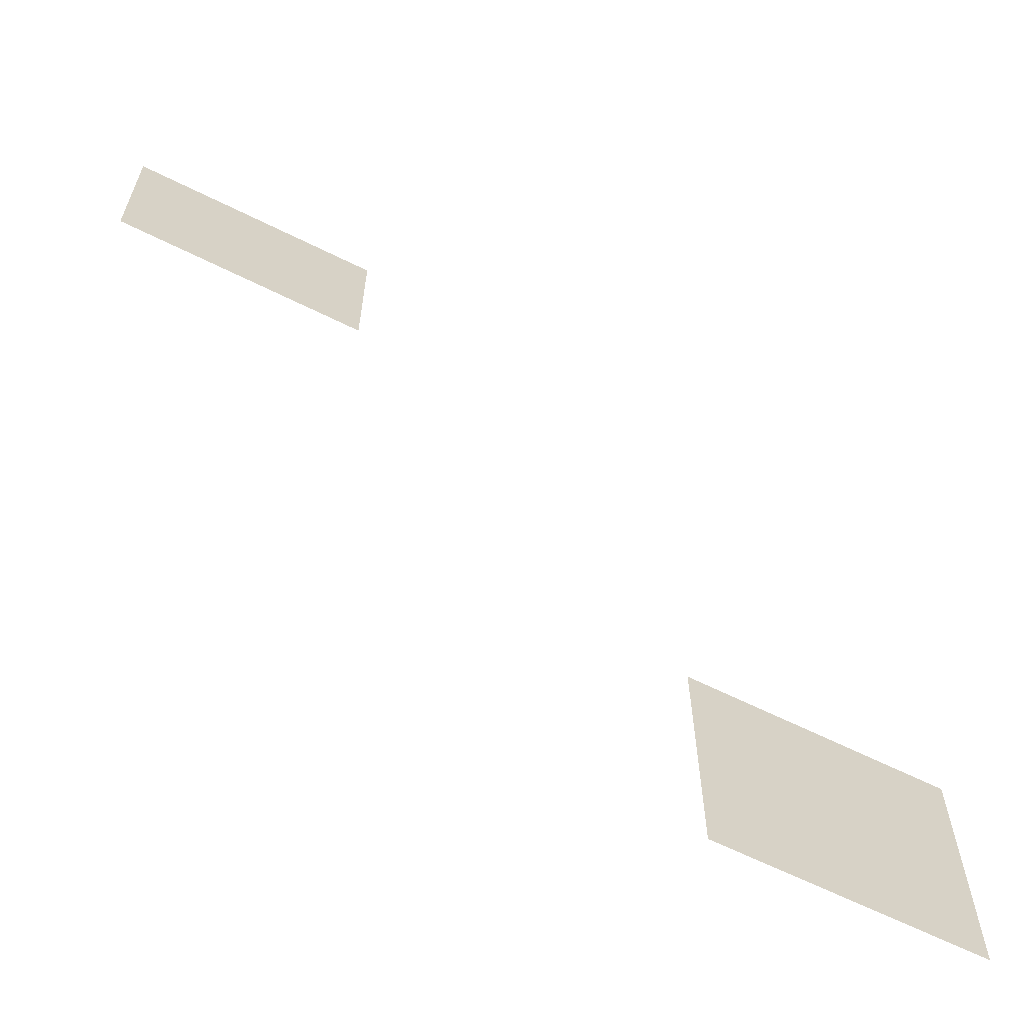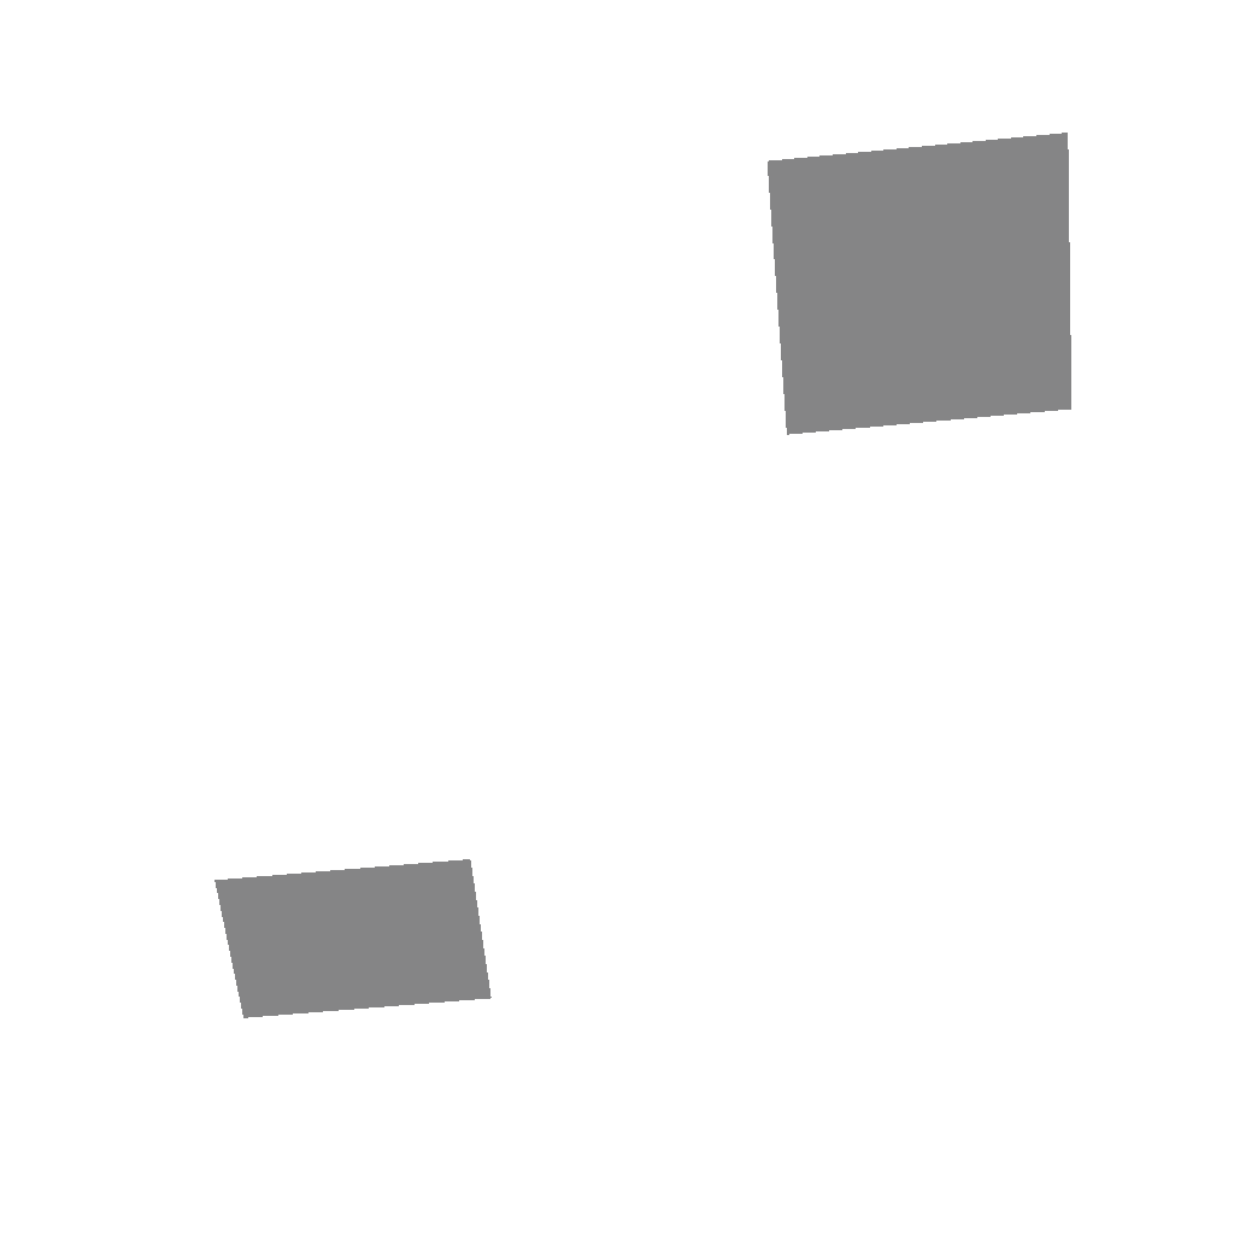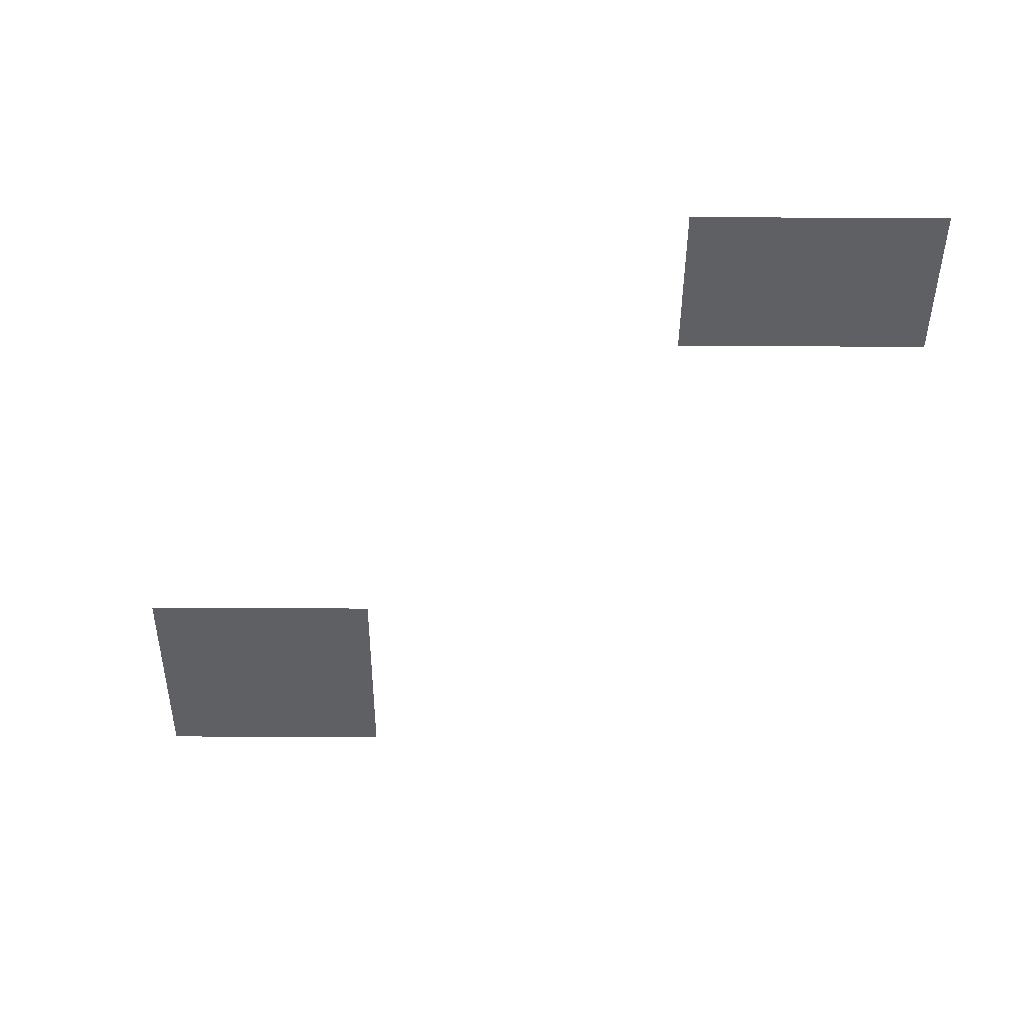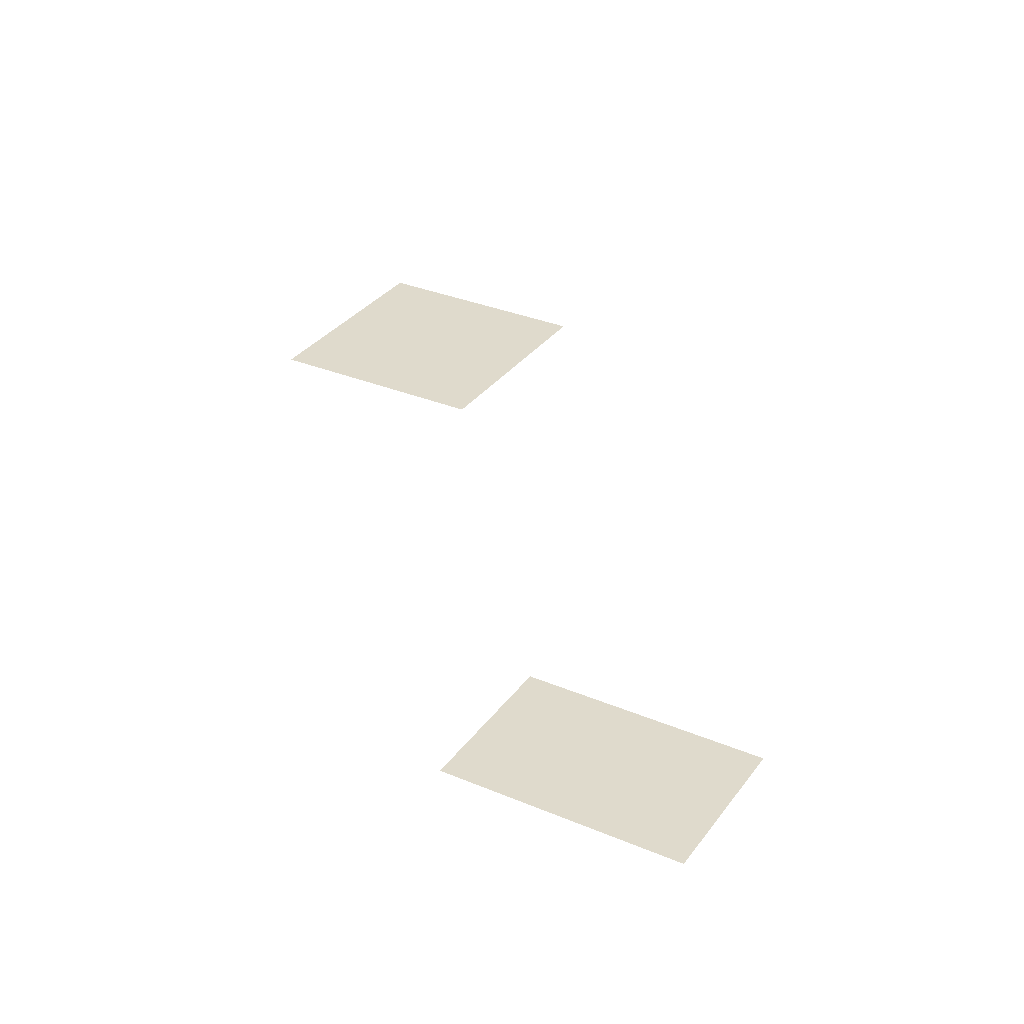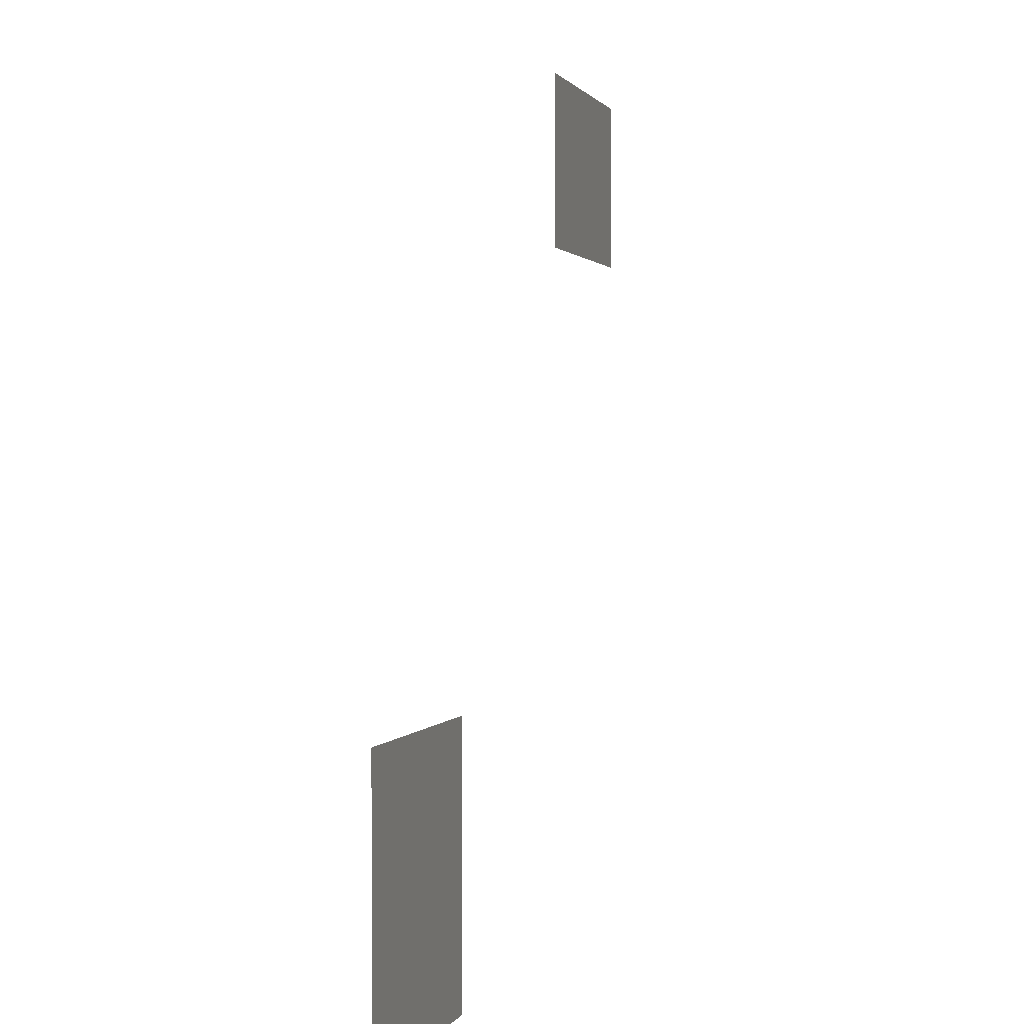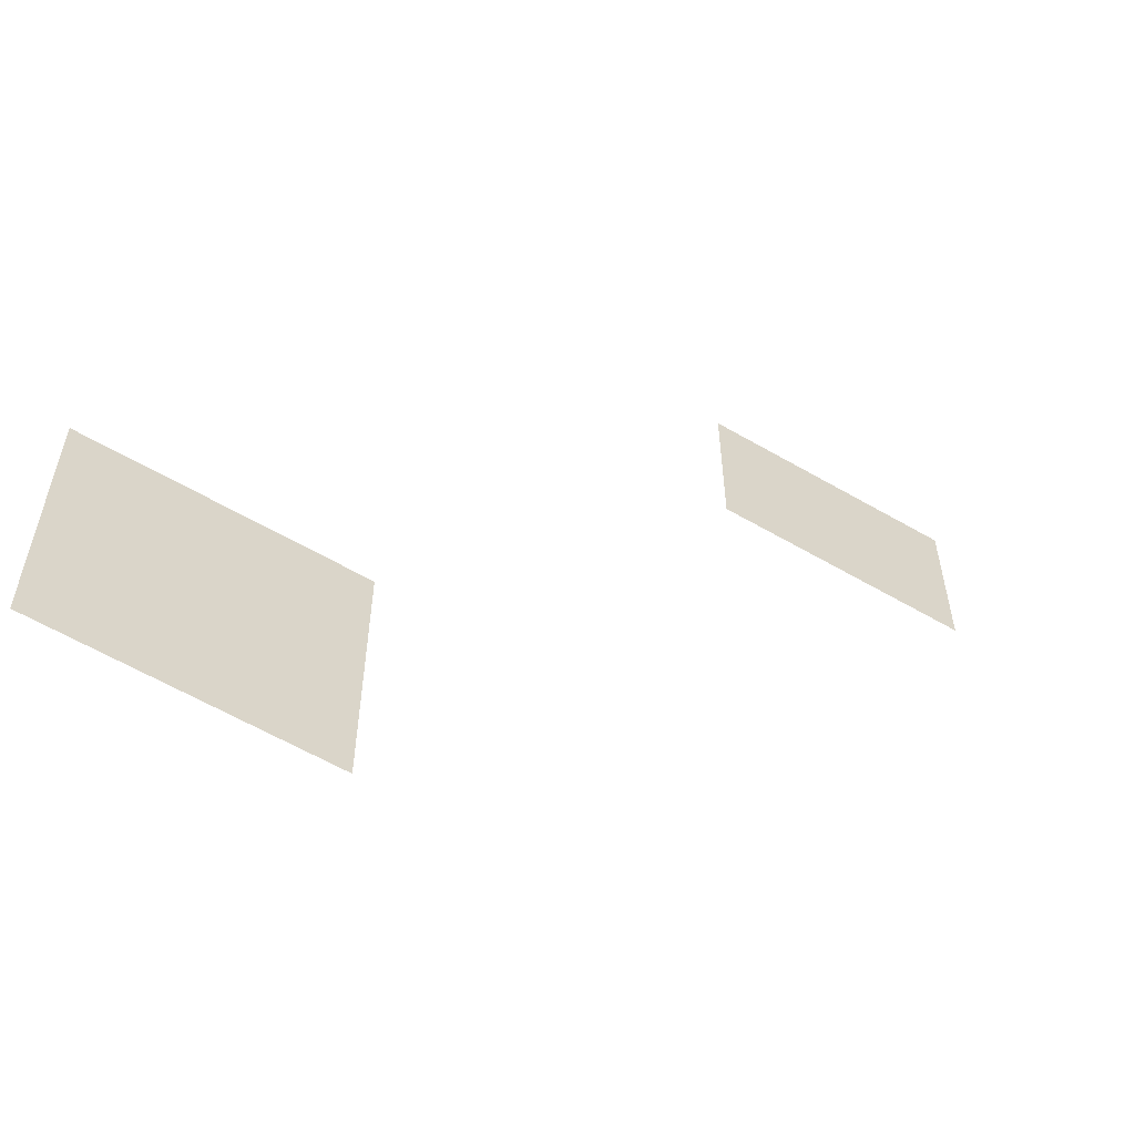
<metadata>
{"format":"obj","ext":"obj","renderer":"f3d","projection":"perspective","resolution":1024,"background":"white","views":[{"elev":-64.2,"azim":-26.6,"up":"+Y"},{"elev":-61.9,"azim":5.6,"up":"+Z"},{"elev":-42.7,"azim":179.6,"up":"+Z"},{"elev":32.5,"azim":-149.7,"up":"+Z"},{"elev":1.0,"azim":104.4,"up":"+Y"},{"elev":-59.6,"azim":149.1,"up":"+Y"}]}
</metadata>
<code>
v -59 -43 0
v -60 -43 0
v -60 -42 0
v -59 -42 0
v -60 -43 0
v -61 -43 0
v -61 -42 0
v -60 -42 0
v -61 -43 0
v -62 -43 0
v -62 -42 0
v -61 -42 0
v -59 -44 0
v -60 -44 0
v -60 -43 0
v -59 -43 0
v -60 -44 0
v -61 -44 0
v -61 -43 0
v -60 -43 0
v -61 -44 0
v -62 -44 0
v -62 -43 0
v -61 -43 0
v -52 -50 0
v -53 -50 0
v -53 -49 0
v -52 -49 0
v -53 -50 0
v -54 -50 0
v -54 -49 0
v -53 -49 0
v -54 -50 0
v -55 -50 0
v -55 -49 0
v -54 -49 0
v -52 -51 0
v -53 -51 0
v -53 -50 0
v -52 -50 0
v -53 -51 0
v -54 -51 0
v -54 -50 0
v -53 -50 0
v -54 -51 0
v -55 -51 0
v -55 -50 0
v -54 -50 0
v -52 -52 0
v -53 -52 0
v -53 -51 0
v -52 -51 0
v -53 -52 0
v -54 -52 0
v -54 -51 0
v -53 -51 0
v -54 -52 0
v -55 -52 0
v -55 -51 0
v -54 -51 0
g MapFloor1_4_mesh_0043
f 1 2 3 4
f 5 6 7 8
f 9 10 11 12
f 13 14 15 16
f 17 18 19 20
f 21 22 23 24
f 25 26 27 28
f 29 30 31 32
f 33 34 35 36
f 37 38 39 40
f 41 42 43 44
f 45 46 47 48
f 49 50 51 52
f 53 54 55 56
f 57 58 59 60

</code>
